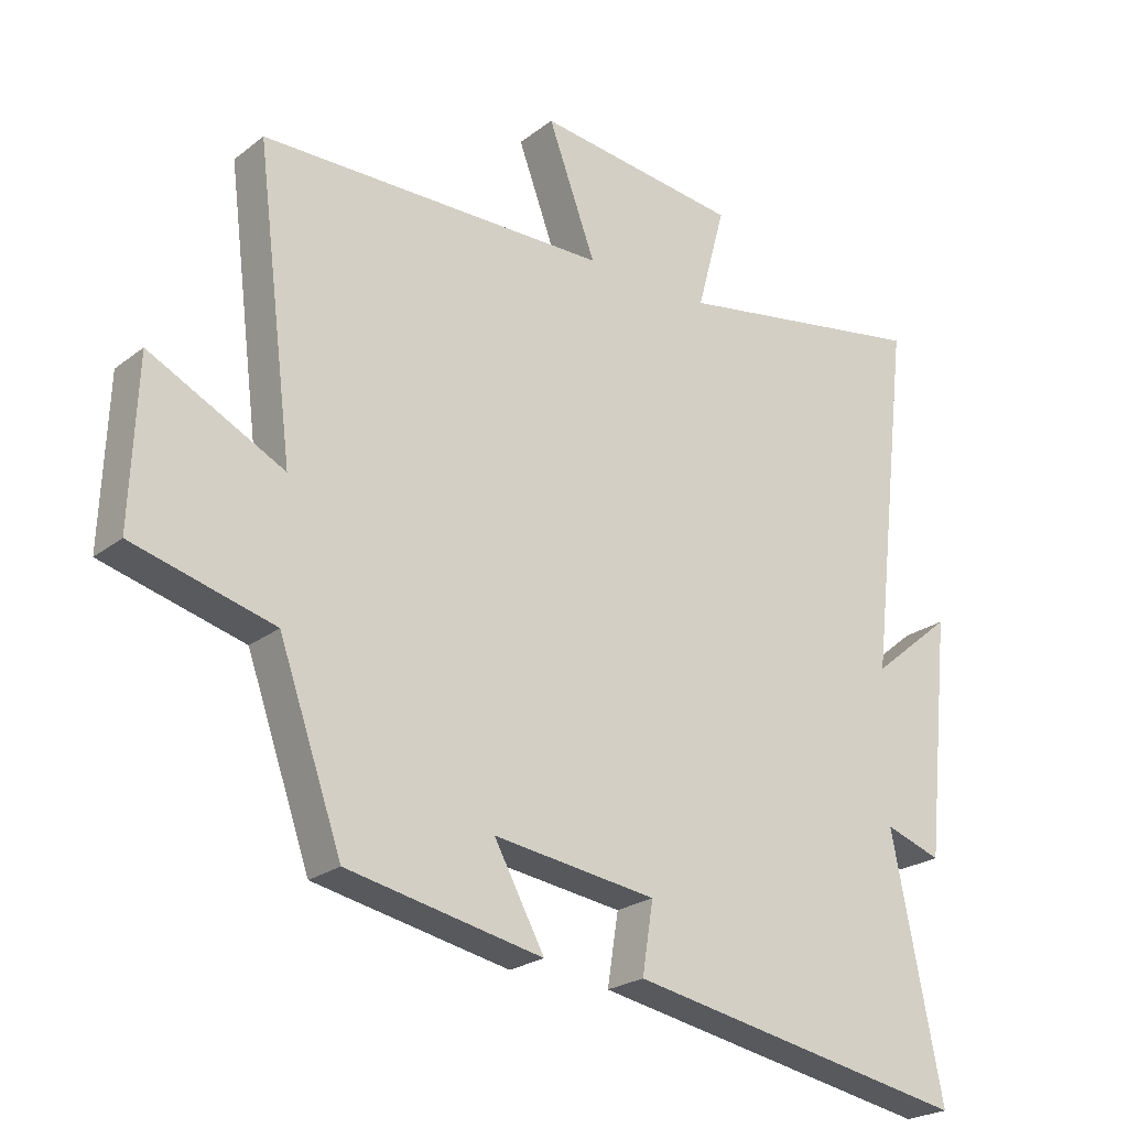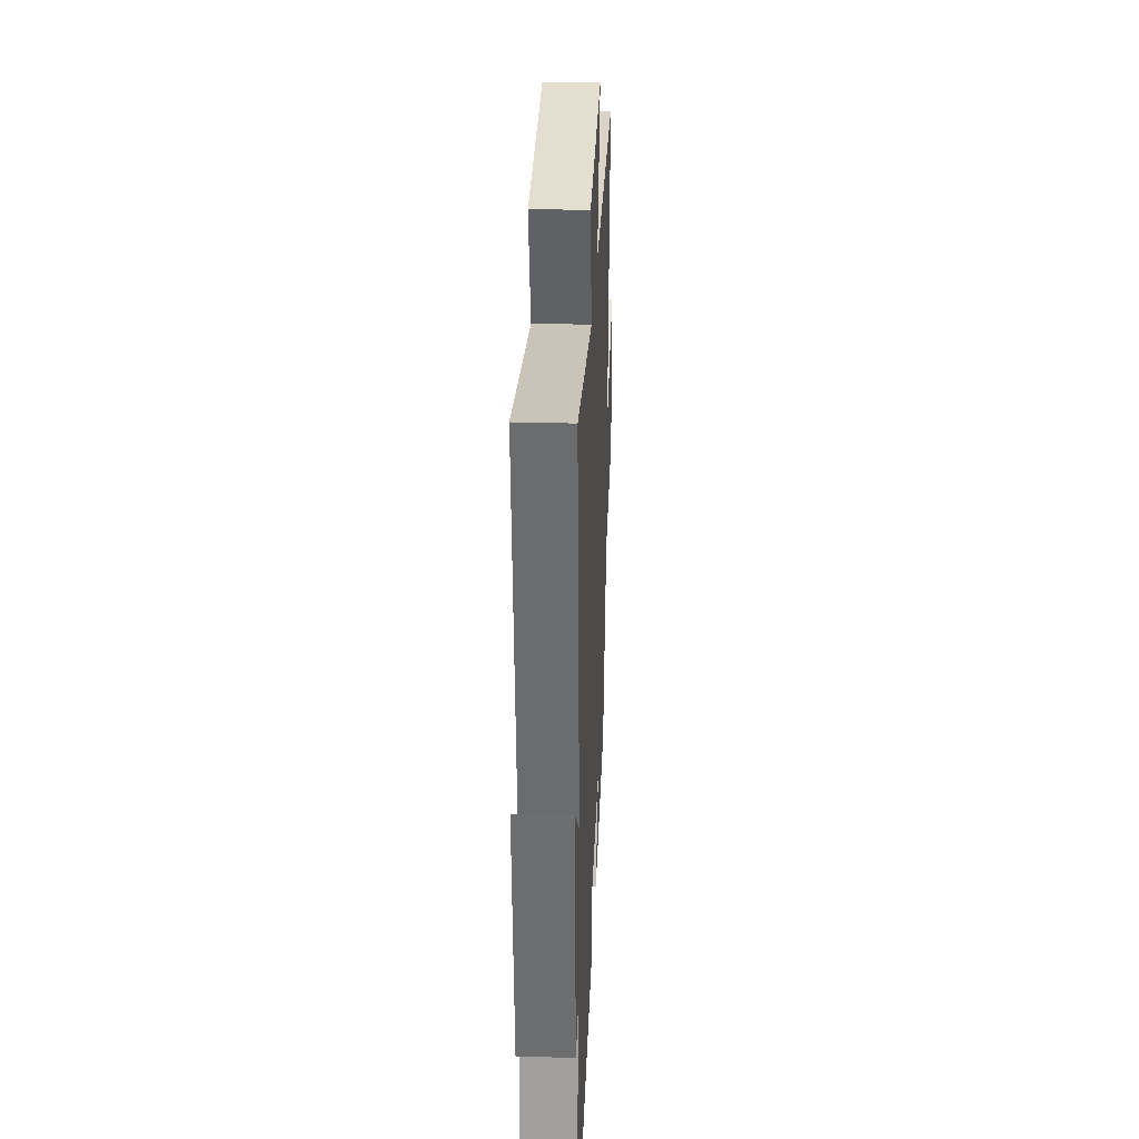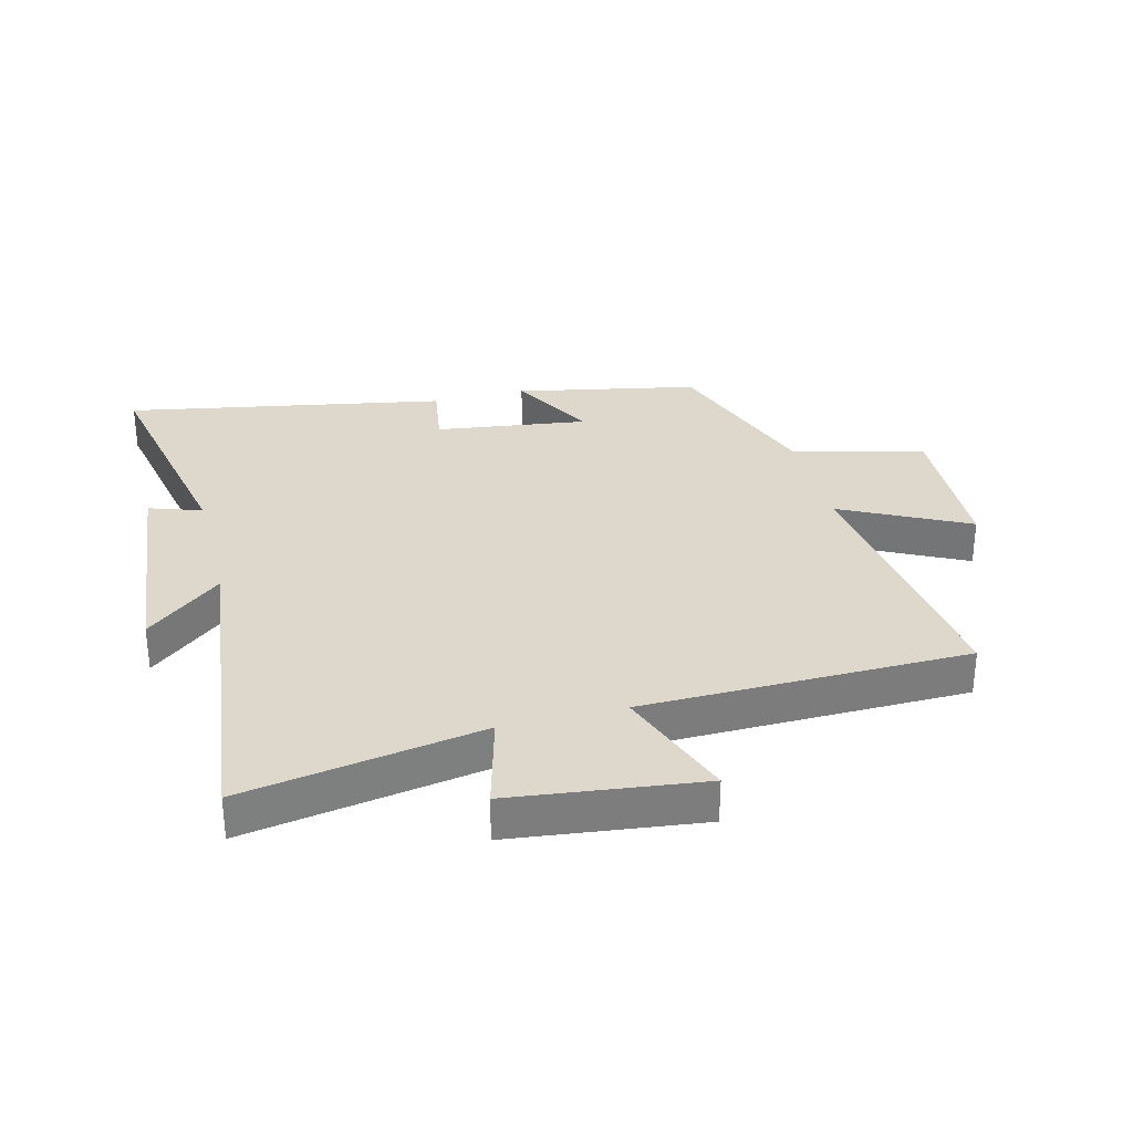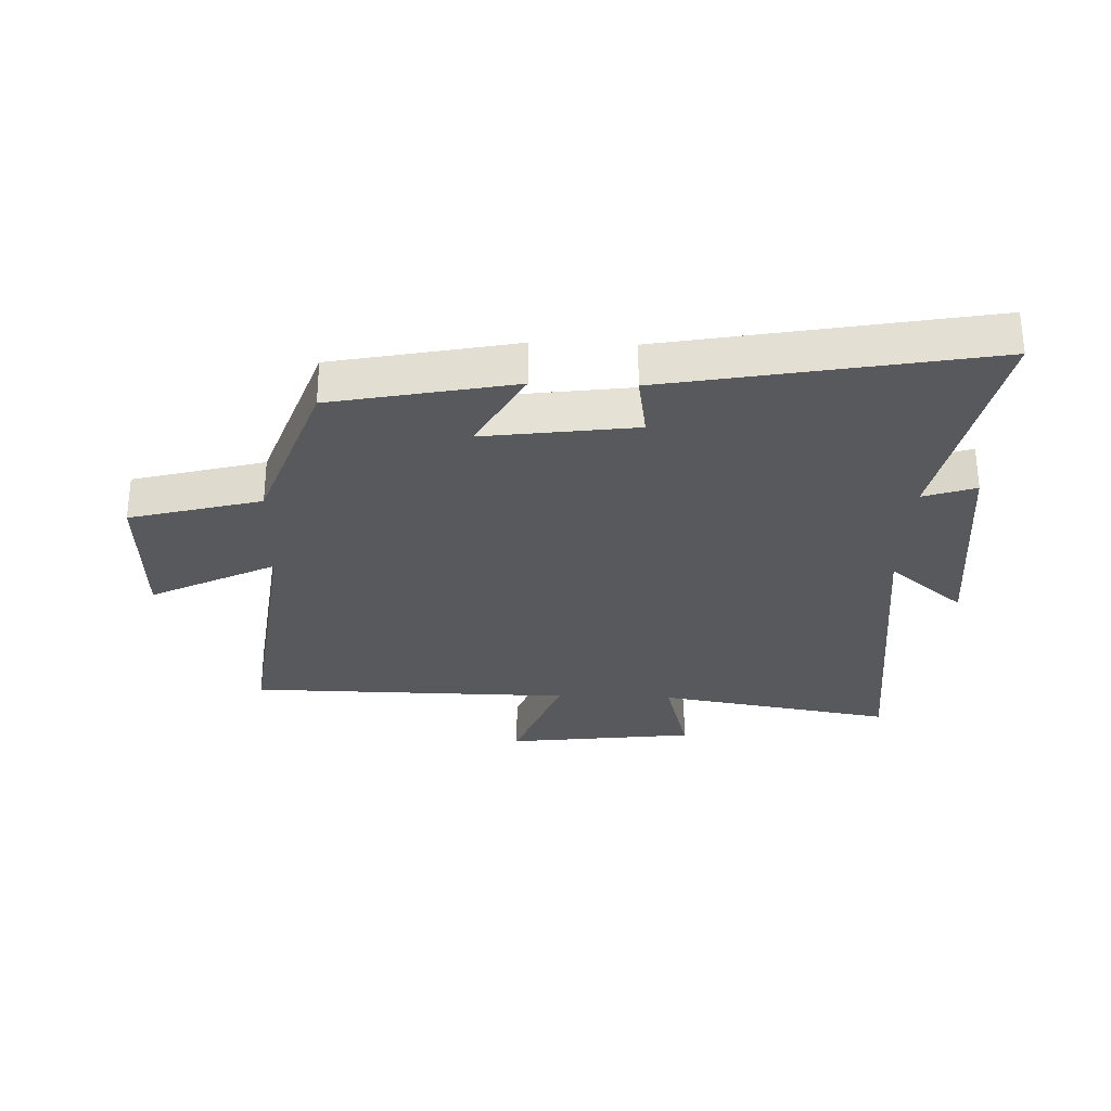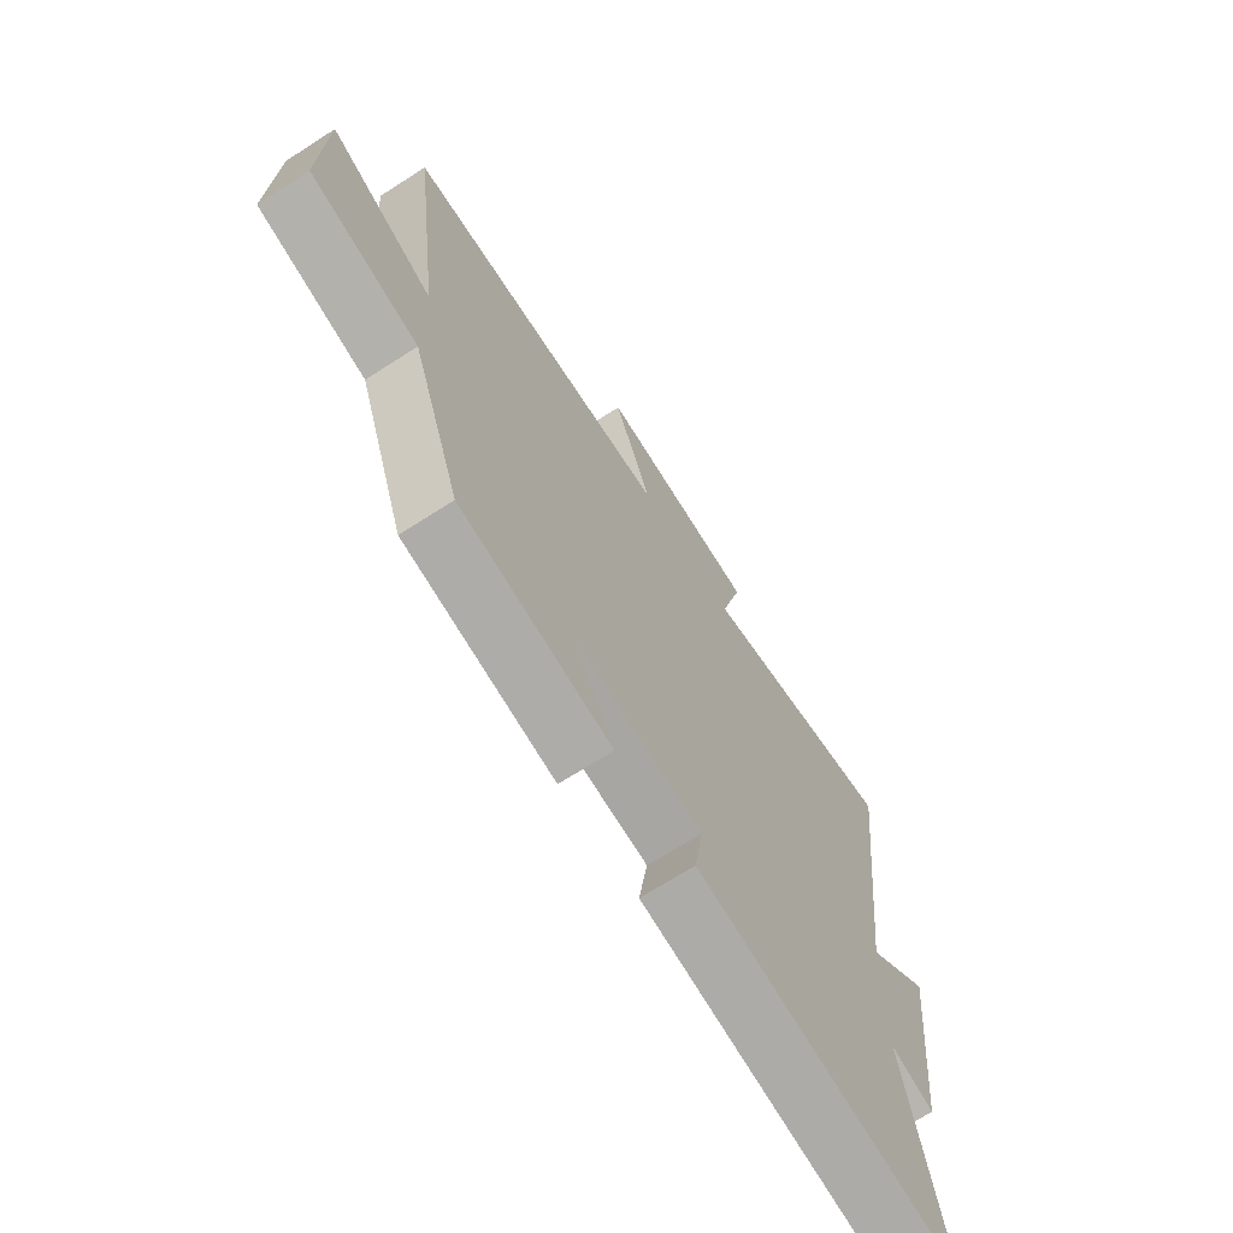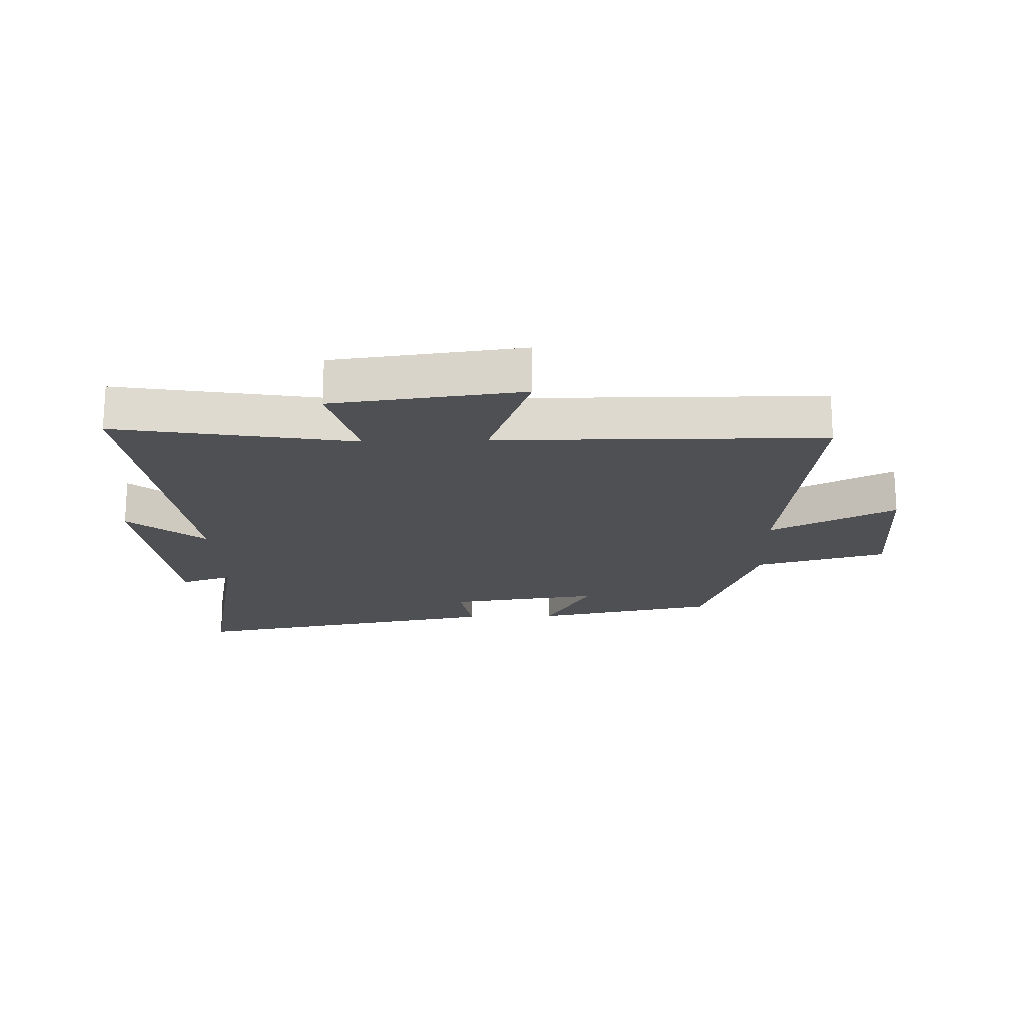
<metadata>
{"format":"obj","ext":"obj","renderer":"f3d","projection":"perspective","resolution":1024,"background":"white","views":[{"elev":-23.3,"azim":142.0,"up":"+Z"},{"elev":29.5,"azim":-87.5,"up":"+Z"},{"elev":31.4,"azim":-14.4,"up":"+Y"},{"elev":-29.5,"azim":178.0,"up":"+Y"},{"elev":-68.6,"azim":122.8,"up":"+Z"},{"elev":-18.8,"azim":1.8,"up":"+Y"}]}
</metadata>
<code>
v -0.564 0.07 0.567
v -0.173 0.07 0.5
v -0.216 0.07 0.659
v 0.096 0.07 0.697
v 0.023 0.07 0.5
v 0.557 0.07 0.493
v 0.5 0.07 0.039
v 0.706 0.07 0.143
v 0.716 0.07 -0.107
v 0.5 0.07 -0.165
v 0.403 0.07 -0.44
v 0.104 0.07 -0.5
v 0.181 0.07 -0.359
v -0.069 0.07 -0.393
v -0.052 0.07 -0.5
v -0.577 0.07 -0.597
v -0.5 0.07 -0.213
v -0.586 0.07 -0.242
v -0.624 0.07 0.124
v -0.5 0.07 0.021
v -0.564 0 0.567
v -0.173 0 0.5
v -0.216 0 0.659
v 0.096 0 0.697
v 0.023 0 0.5
v 0.557 0 0.493
v 0.5 0 0.039
v 0.706 0 0.143
v 0.716 0 -0.107
v 0.5 0 -0.165
v 0.403 0 -0.44
v 0.104 0 -0.5
v 0.181 0 -0.359
v -0.069 0 -0.393
v -0.052 0 -0.5
v -0.577 0 -0.597
v -0.5 0 -0.213
v -0.586 0 -0.242
v -0.624 0 0.124
v -0.5 0 0.021
f 17 18 19 20
f 14 15 16 17
f 13 14 17 20
f 10 11 12 13
f 10 13 20 1
f 7 8 9 10
f 5 6 7
f 5 7 10
f 2 3 4 5
f 2 5 10
f 1 2 10
f 40 39 38 37
f 37 36 35 34
f 40 37 34 33
f 33 32 31 30
f 21 40 33 30
f 30 29 28 27
f 27 26 25
f 30 27 25
f 25 24 23 22
f 30 25 22
f 30 22 21
f 1 21 22 2
f 2 22 23 3
f 3 23 24 4
f 4 24 25 5
f 5 25 26 6
f 6 26 27 7
f 7 27 28 8
f 8 28 29 9
f 9 29 30 10
f 10 30 31 11
f 11 31 32 12
f 12 32 33 13
f 13 33 34 14
f 14 34 35 15
f 15 35 36 16
f 16 36 37 17
f 17 37 38 18
f 18 38 39 19
f 19 39 40 20
f 20 40 21 1

</code>
